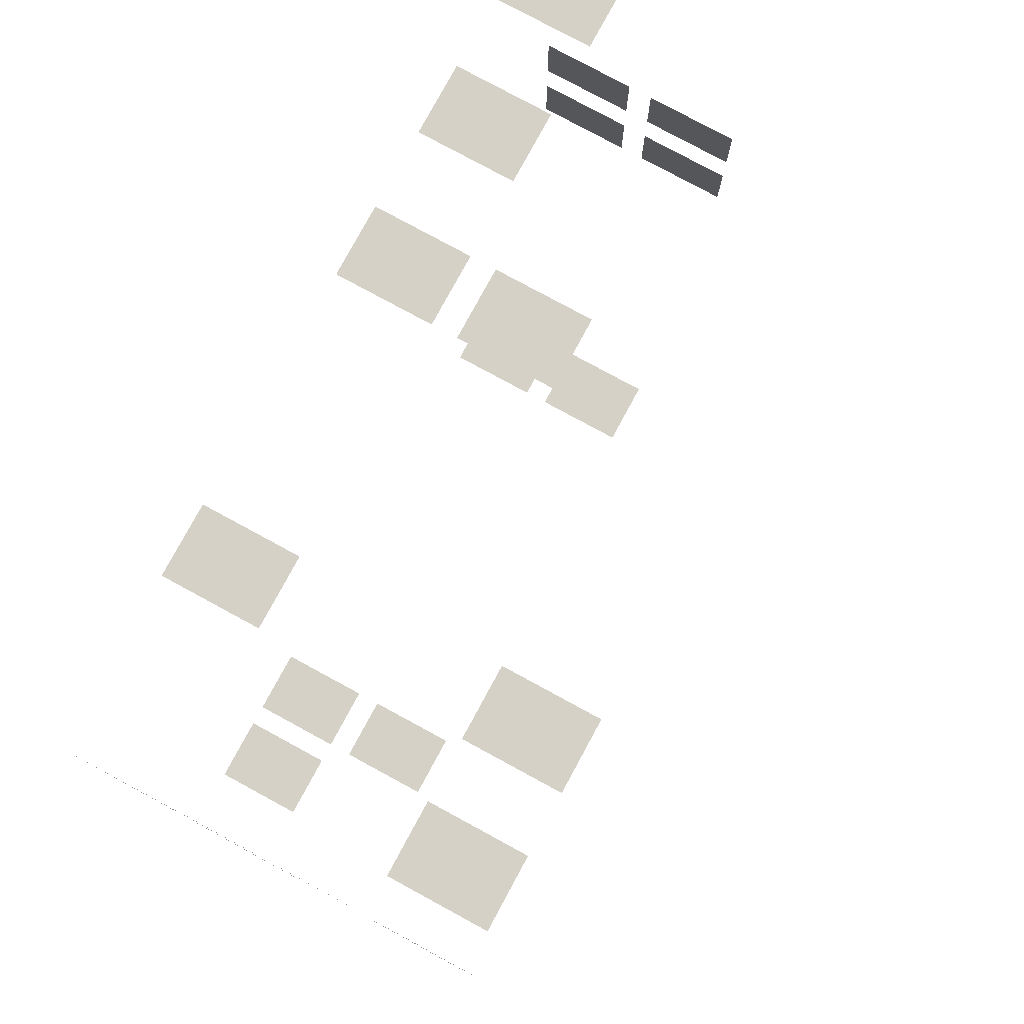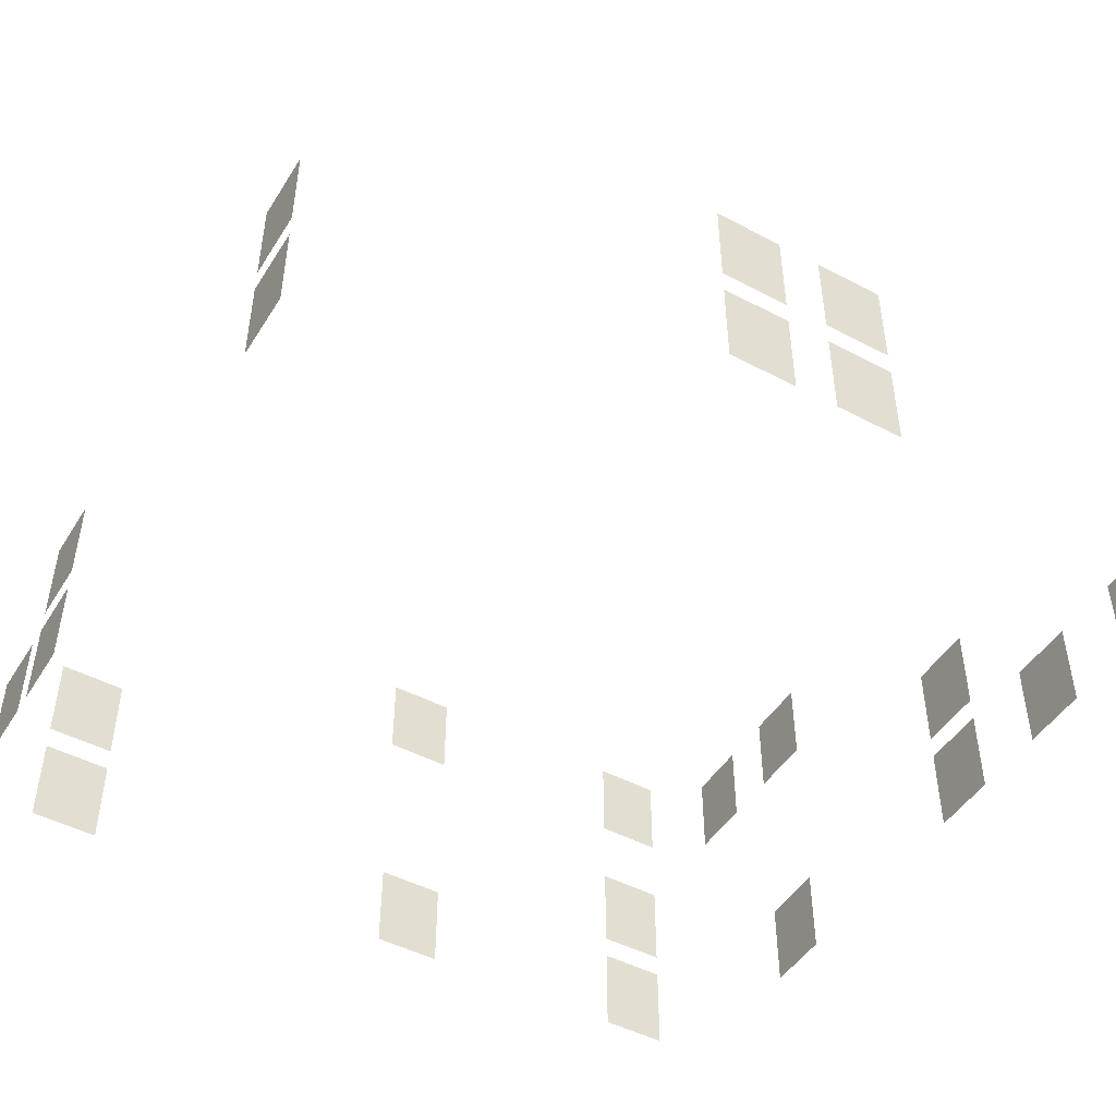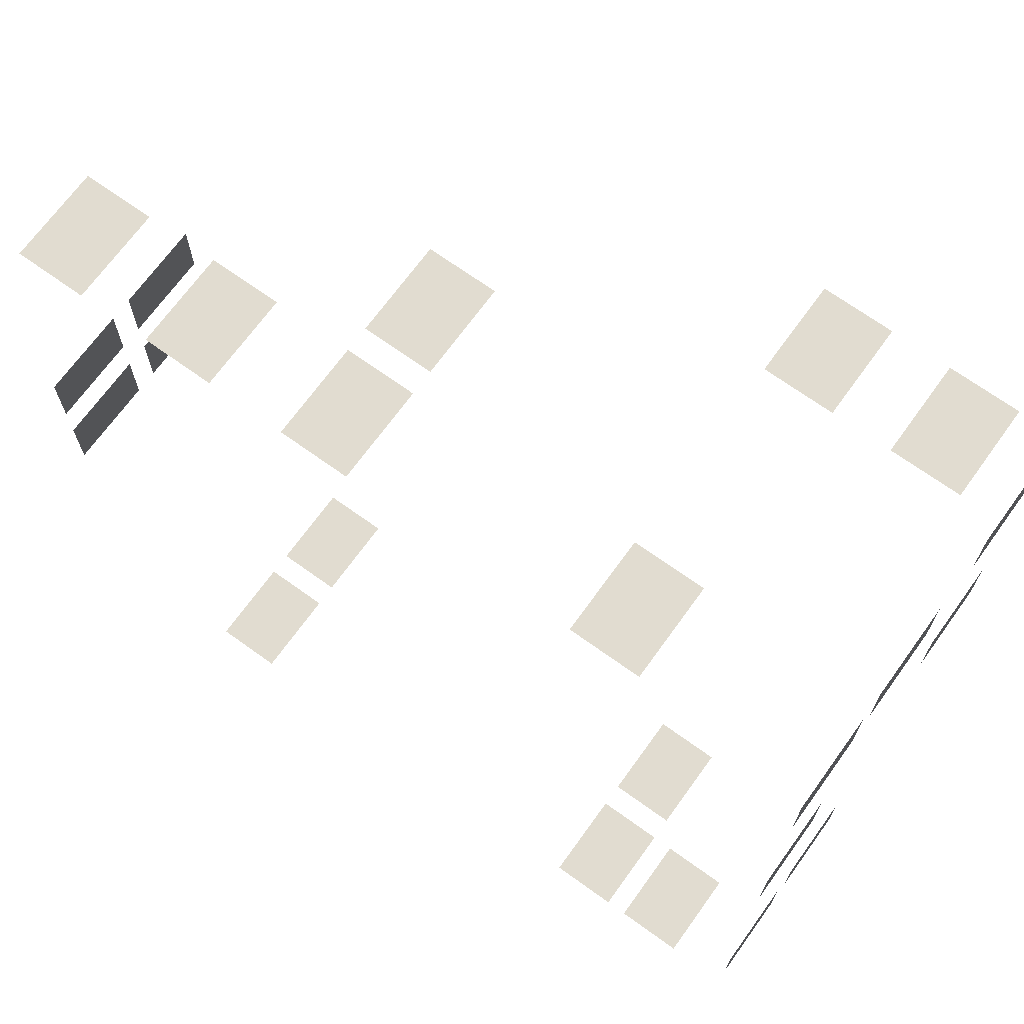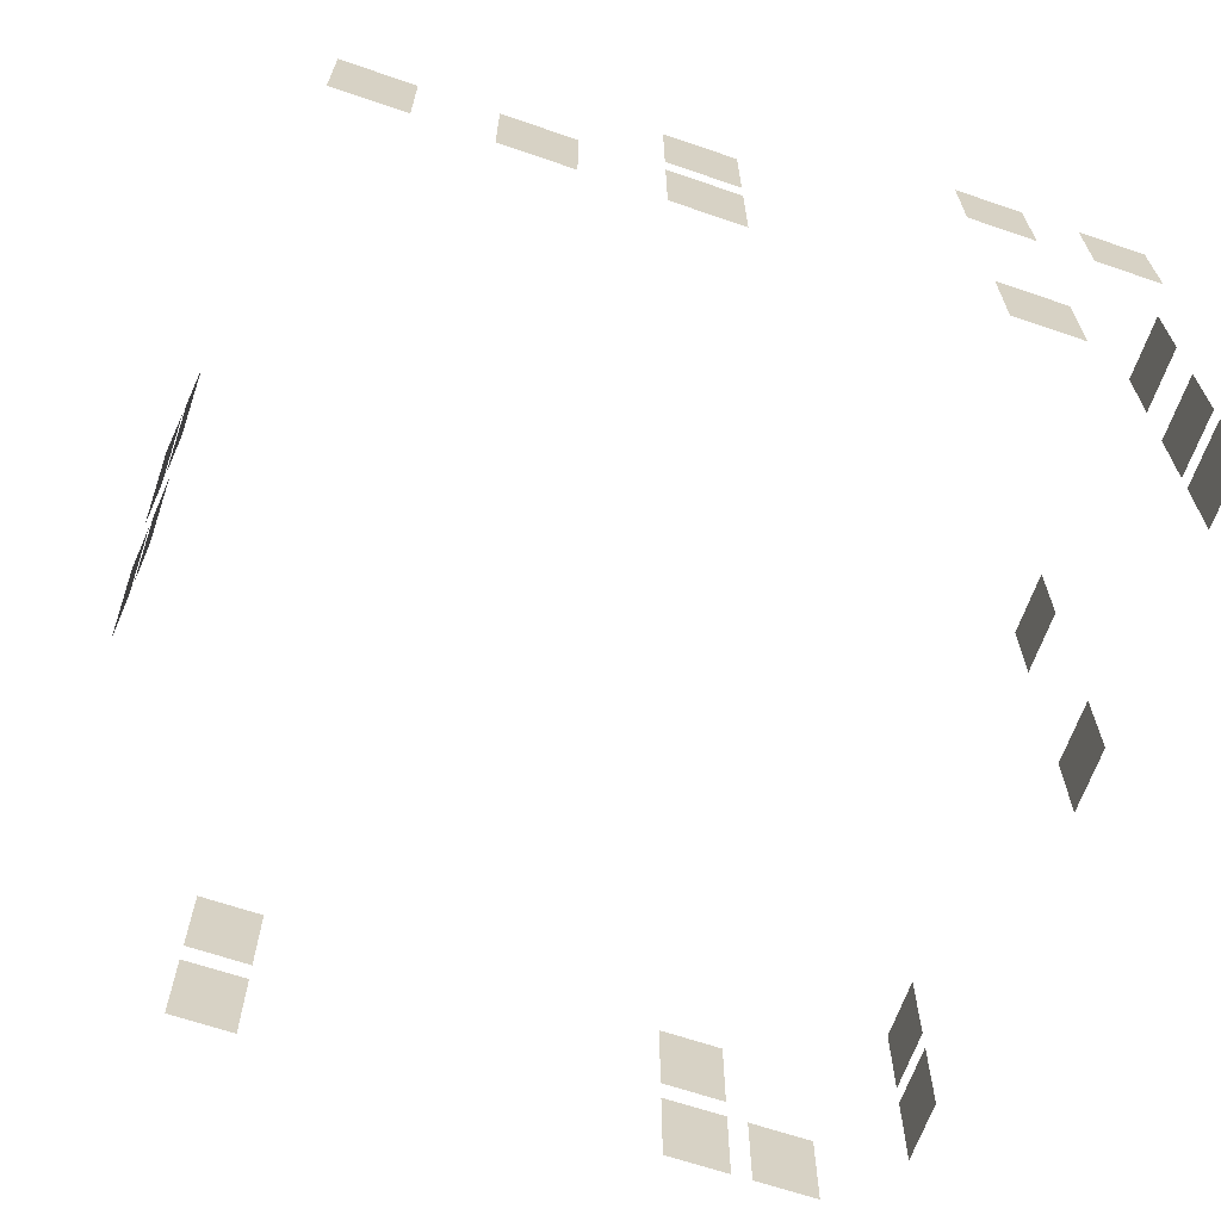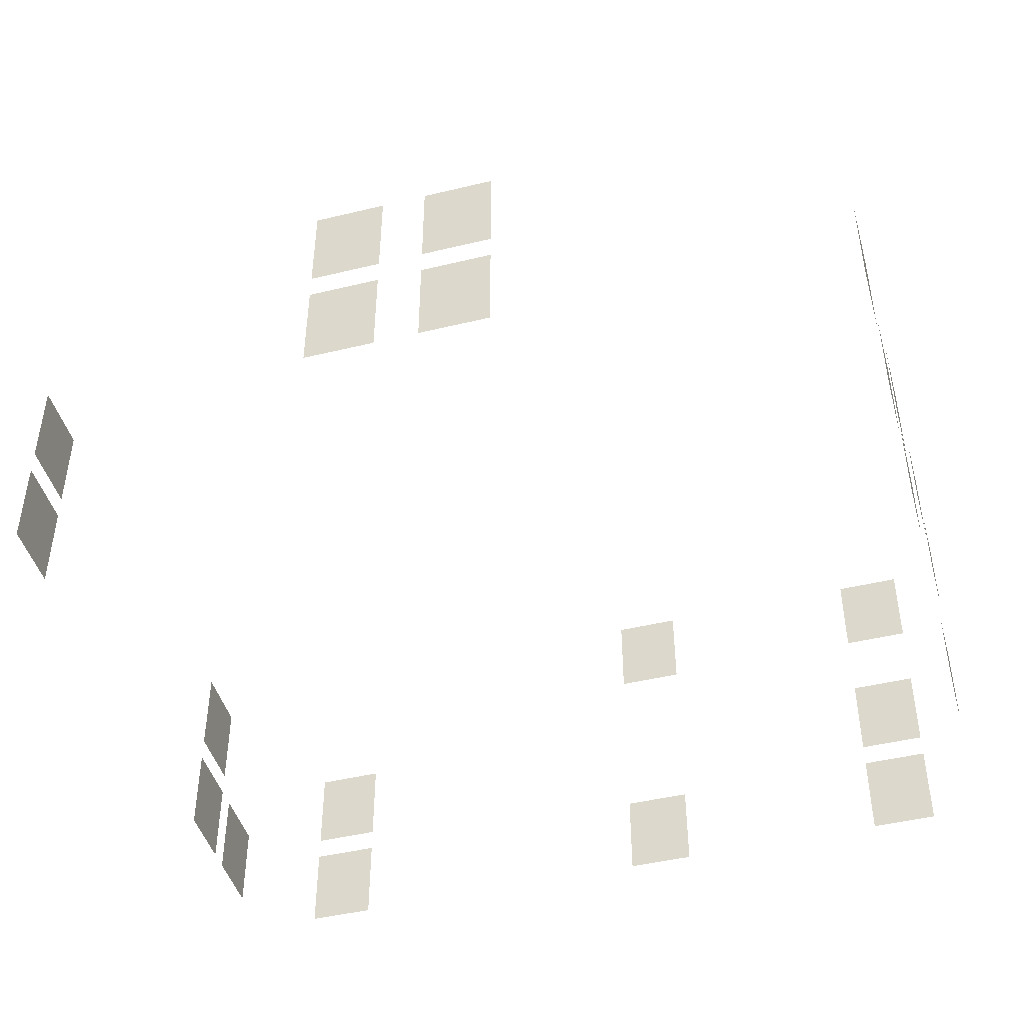
<metadata>
{"format":"obj","ext":"obj","renderer":"f3d","projection":"perspective","resolution":1024,"background":"white","views":[{"elev":78.8,"azim":118.5,"up":"+Z"},{"elev":-47.5,"azim":-120.7,"up":"+Y"},{"elev":69.4,"azim":35.8,"up":"+Z"},{"elev":-65.4,"azim":-19.0,"up":"+Y"},{"elev":-45.4,"azim":-74.4,"up":"+Y"}]}
</metadata>
<code>
o pCube52
v -277.2 4.997 -80.47
v -275.8 4.997 -80.47
v -277.2 6.972 -80.47
v -275.8 6.972 -80.47
v -274.3 4.997 -80.47
v -272.8 4.997 -80.47
v -274.3 6.972 -80.47
v -272.8 6.972 -80.47
v -271.2 7.495 -80.47
v -269.7 7.495 -80.47
v -271.2 9.47 -80.47
v -269.7 9.47 -80.47
v -271.2 4.997 -80.47
v -269.7 4.997 -80.47
v -271.2 6.972 -80.47
v -269.7 6.972 -80.47
v -264.9 4.997 -80.47
v -263.4 4.997 -80.47
v -264.9 6.972 -80.47
v -263.4 6.972 -80.47
v -264.9 11.05 -80.47
v -263.4 11.05 -80.47
v -264.9 13.02 -80.47
v -263.4 13.02 -80.47
v -262.2 11.05 -80.47
v -260.7 11.05 -80.47
v -262.2 13.02 -80.47
v -260.7 13.02 -80.47
v -259.9 11.05 -81.57
v -259.9 11.05 -83.03
v -259.9 13.02 -81.57
v -259.9 13.02 -83.03
v -259.9 11.05 -87.7
v -259.9 11.05 -89.16
v -259.9 13.02 -87.7
v -259.9 13.02 -89.16
v -259.9 7.495 -81.57
v -259.9 7.495 -83.03
v -259.9 9.47 -81.57
v -259.9 9.47 -83.03
v -259.9 4.997 -81.57
v -259.9 4.997 -83.03
v -259.9 6.972 -81.57
v -259.9 6.972 -83.03
v -259.9 4.997 -87.7
v -259.9 4.997 -89.16
v -259.9 6.972 -87.7
v -259.9 6.972 -89.16
v -259.9 7.495 -96.15
v -259.9 7.495 -97.61
v -259.9 9.47 -96.15
v -259.9 9.47 -97.61
v -259.9 4.997 -96.15
v -259.9 4.997 -97.61
v -259.9 6.972 -96.15
v -259.9 6.972 -97.61
v -264.7 7.495 -99.1
v -263.2 7.495 -99.1
v -264.7 9.47 -99.1
v -263.2 9.47 -99.1
v -262.8 4.997 -99.1
v -261.3 4.997 -99.1
v -262.8 6.972 -99.1
v -261.3 6.972 -99.1
v -264.7 4.997 -99.1
v -263.2 4.997 -99.1
v -264.7 6.972 -99.1
v -263.2 6.972 -99.1
v -275 7.495 -99.1
v -273.6 7.495 -99.1
v -275 9.47 -99.1
v -273.6 9.47 -99.1
v -275 4.997 -99.1
v -273.6 4.997 -99.1
v -275 6.972 -99.1
v -273.6 6.972 -99.1
v -278.1 7.495 -90.08
v -278.1 7.495 -91.55
v -278.1 9.47 -90.08
v -278.1 9.47 -91.55
v -278.1 7.495 -87.7
v -278.1 7.495 -89.16
v -278.1 9.47 -87.7
v -278.1 9.47 -89.16
v -278.1 4.997 -87.7
v -278.1 4.997 -89.16
v -278.1 6.972 -87.7
v -278.1 6.972 -89.16
v -278.1 4.997 -90.08
v -278.1 4.997 -91.55
v -278.1 6.972 -90.08
v -278.1 6.972 -91.55
f 1 2 4 3
f 5 6 8 7
f 9 10 12 11
f 13 14 16 15
f 17 18 20 19
f 21 22 24 23
f 25 26 28 27
f 29 30 32 31
f 33 34 36 35
f 37 38 40 39
f 41 42 44 43
f 45 46 48 47
f 49 50 52 51
f 53 54 56 55
f 57 59 60 58
f 61 63 64 62
f 65 67 68 66
f 69 71 72 70
f 73 75 76 74
f 77 79 80 78
f 81 83 84 82
f 85 87 88 86
f 89 91 92 90

</code>
